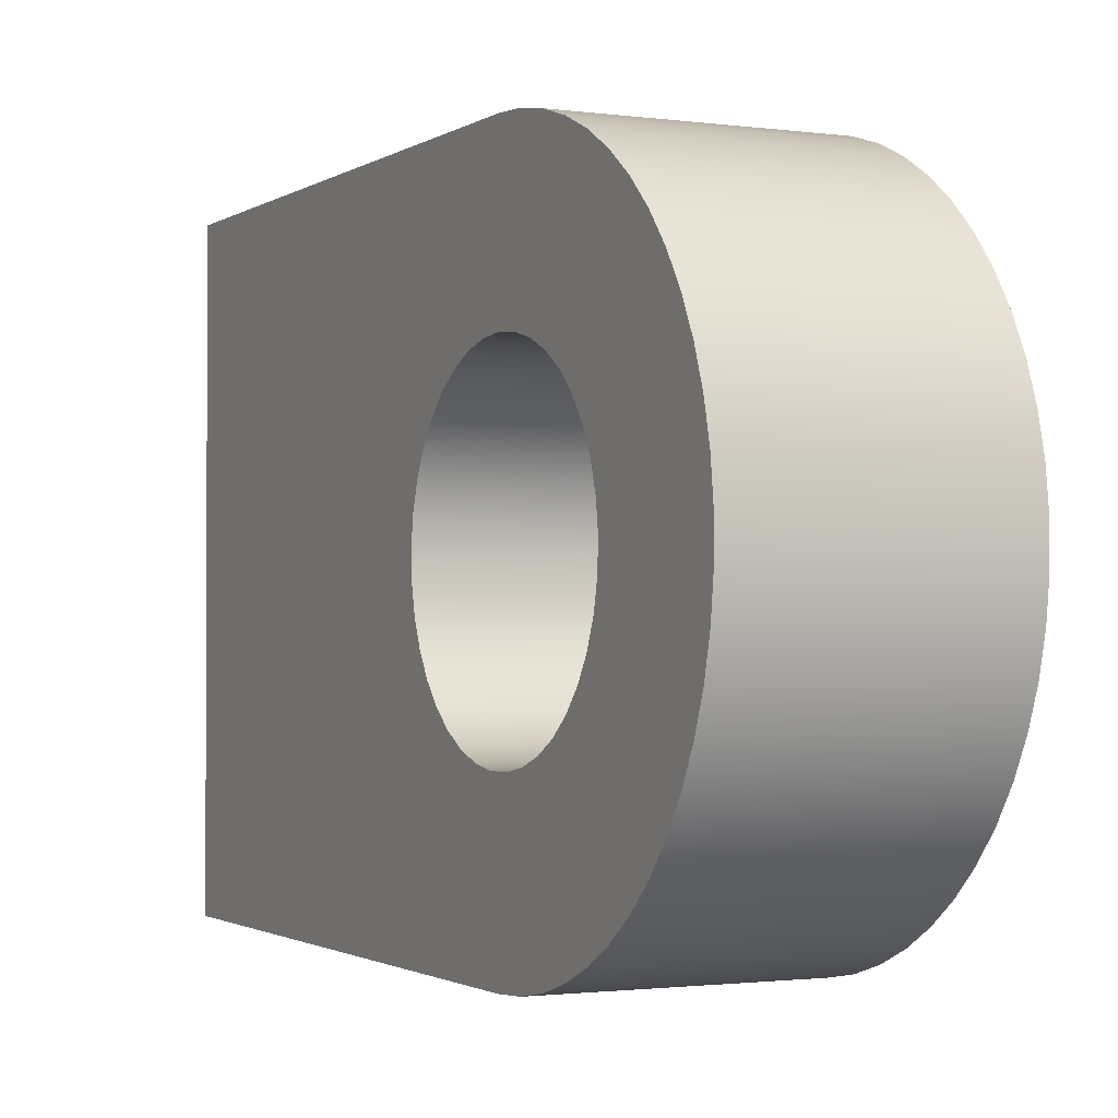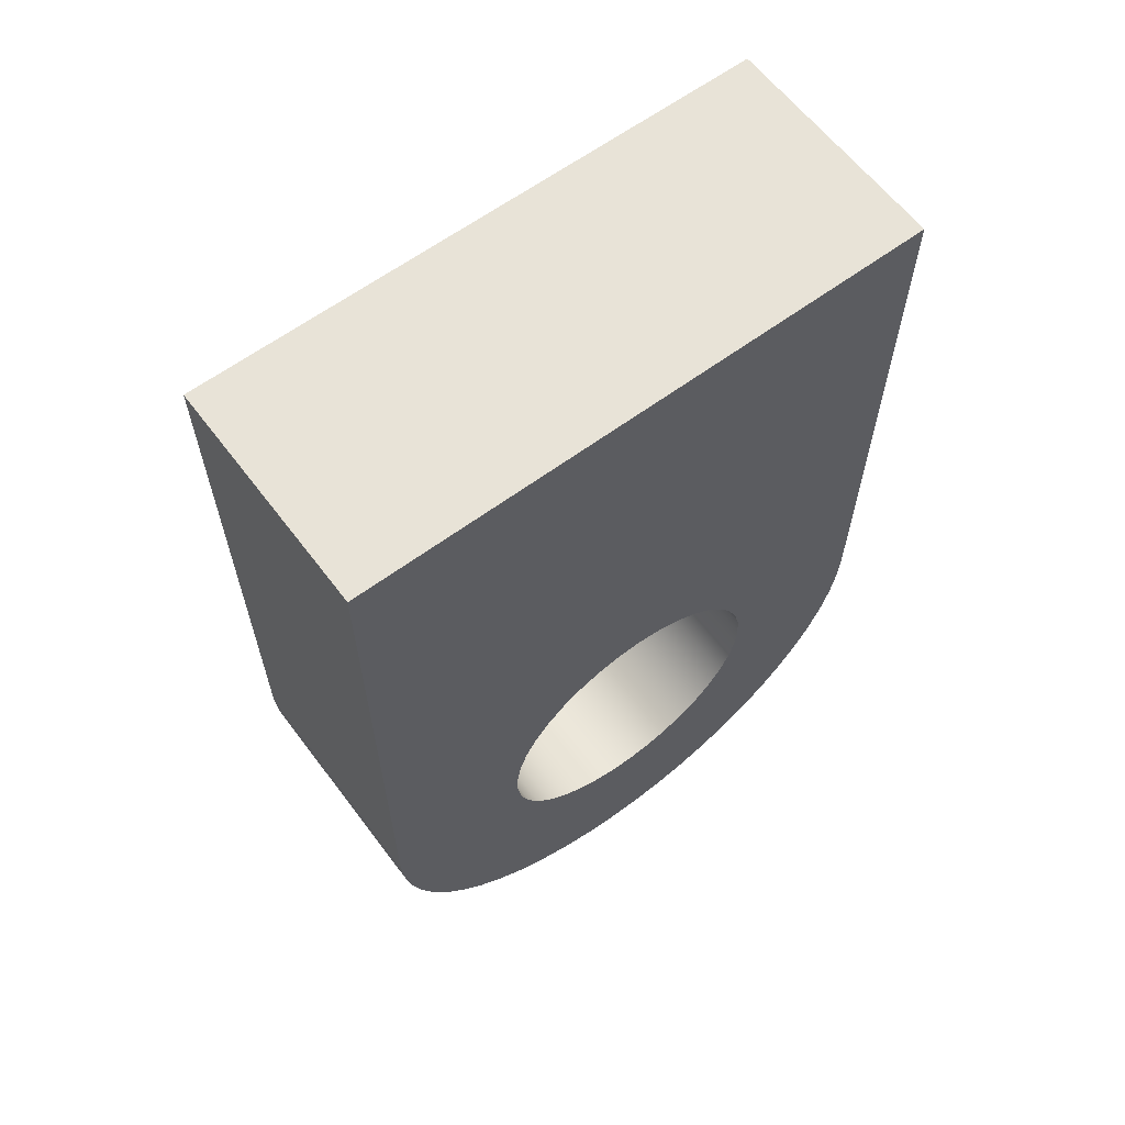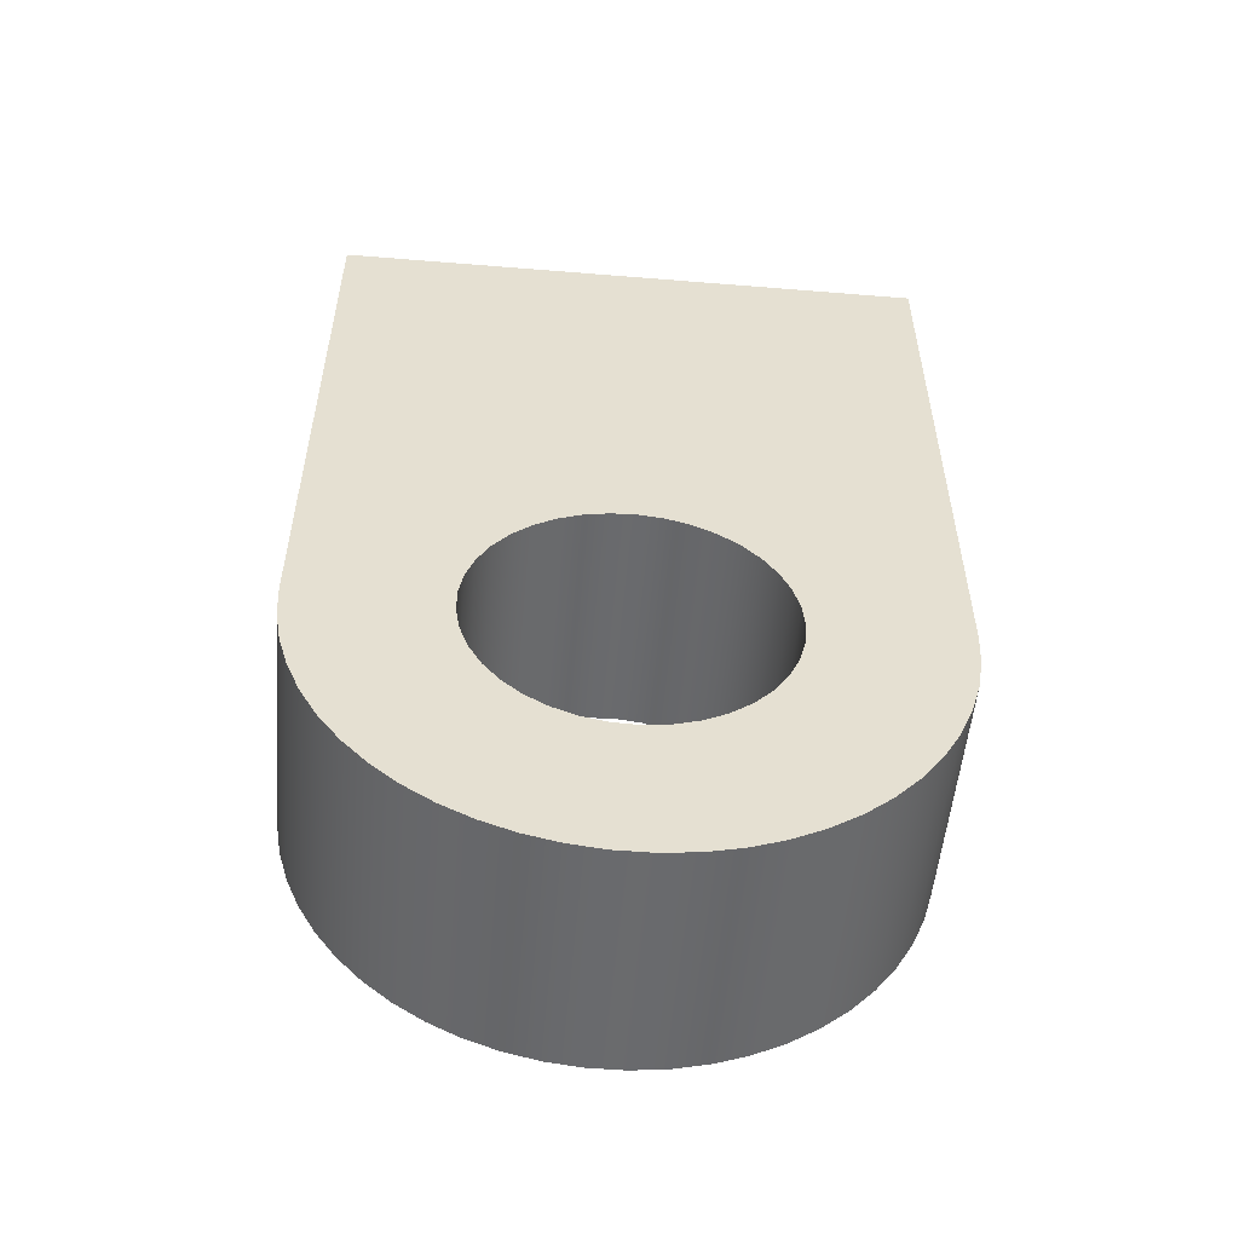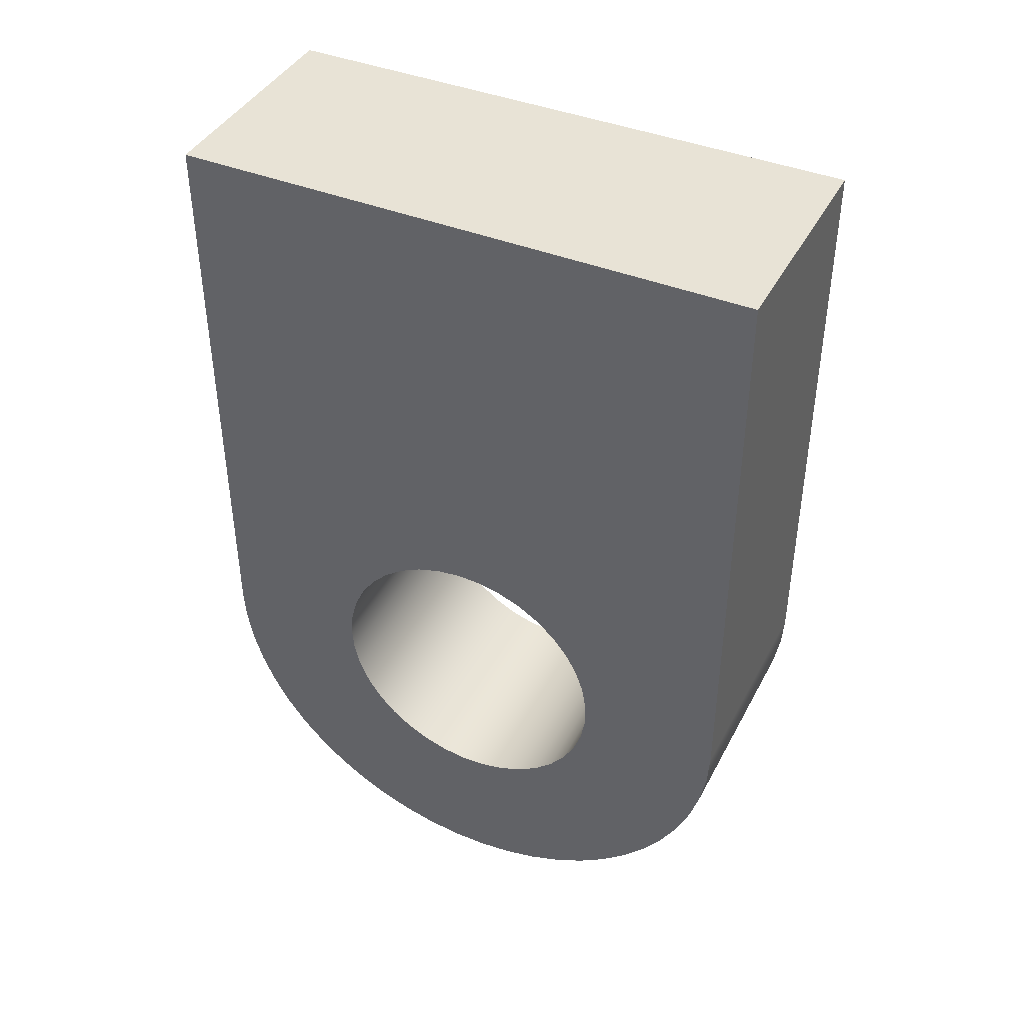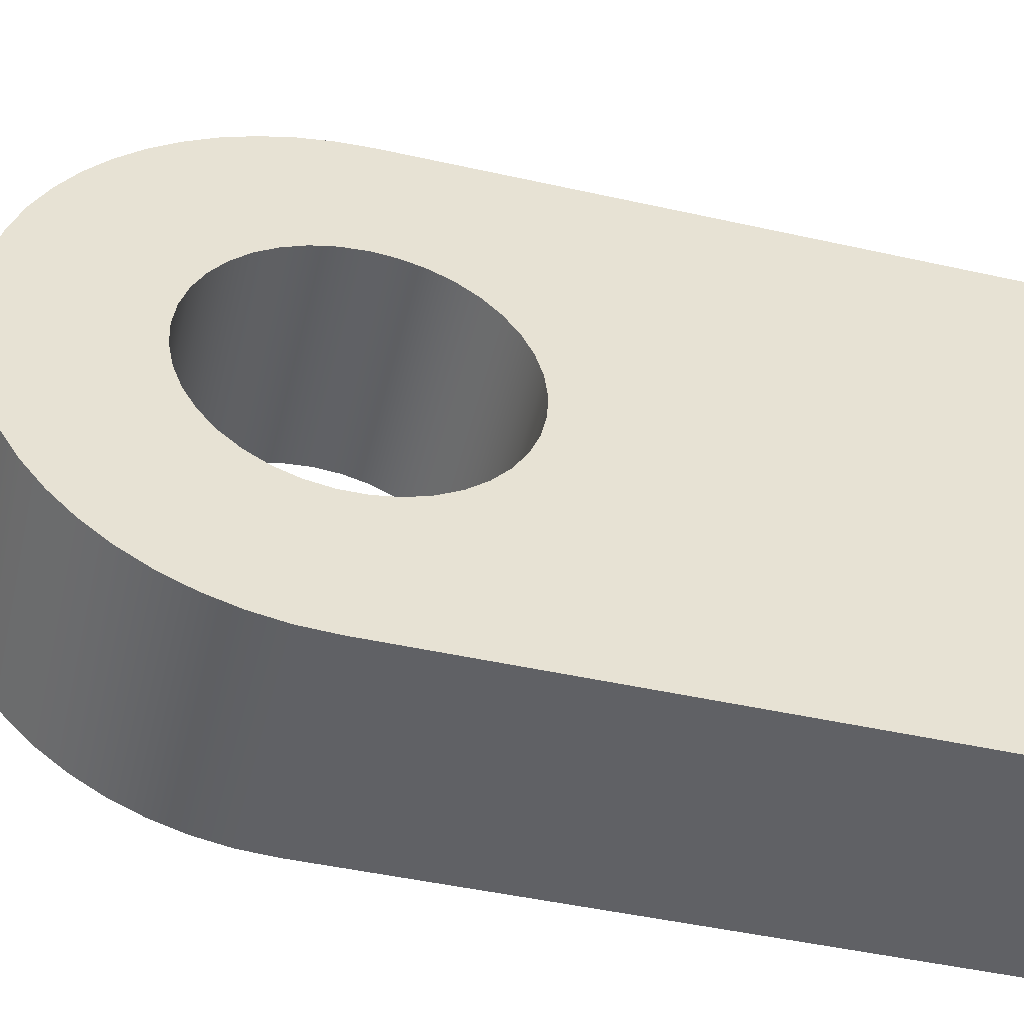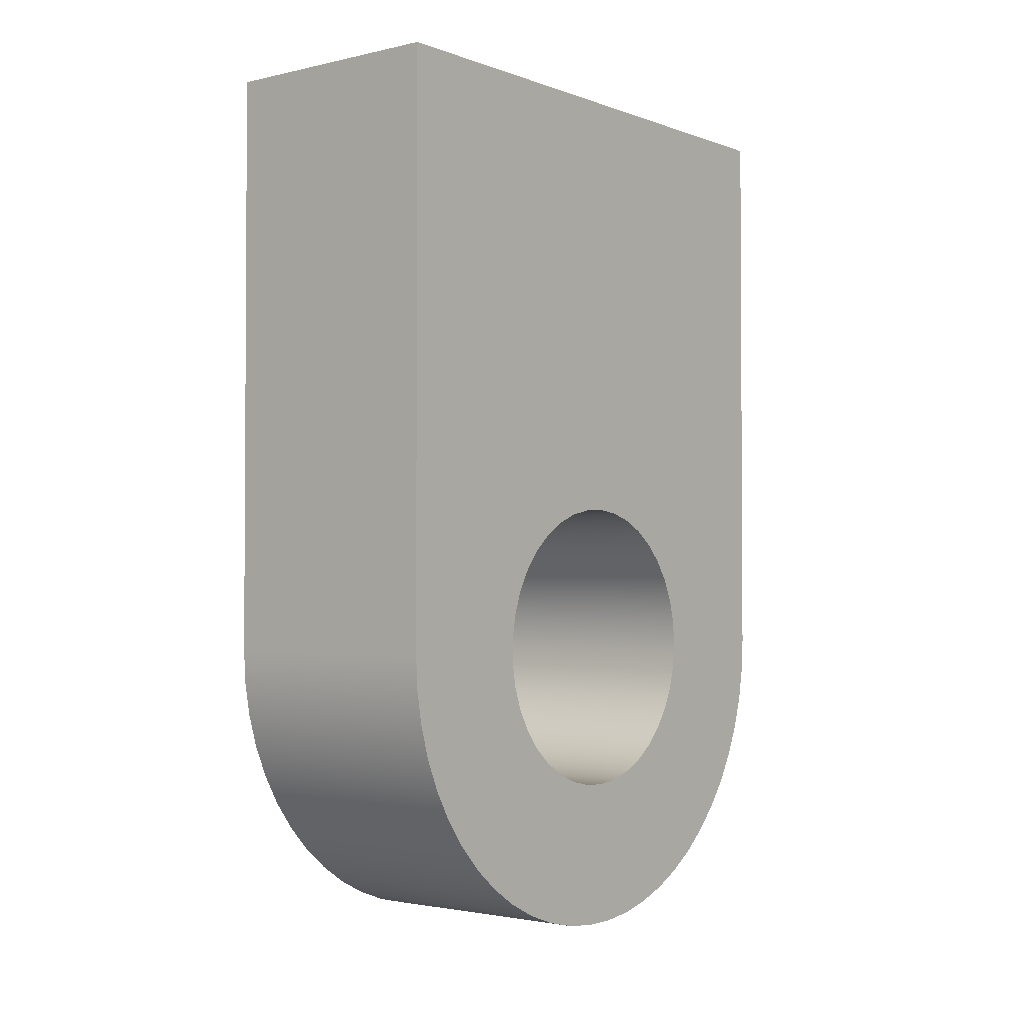
<metadata>
{"format":"obj","ext":"obj","renderer":"f3d","projection":"perspective","resolution":1024,"background":"white","views":[{"elev":-1.5,"azim":-26.2,"up":"+Z"},{"elev":61.8,"azim":-127.0,"up":"+Y"},{"elev":-53.2,"azim":-95.0,"up":"+Y"},{"elev":41.5,"azim":116.0,"up":"+Y"},{"elev":-48.4,"azim":76.1,"up":"+Z"},{"elev":-2.1,"azim":-141.5,"up":"+Y"}]}
</metadata>
<code>
v 4 -10 0.5
v 4 -10.42 0.464
v 4 -10.83 0.3572
v 4 -11.22 0.1825
v 4 -11.57 -0.05491
v 4 -11.88 -0.3483
v 4 -12.13 -0.6892
v 4 -12.32 -1.068
v 4 -12.44 -1.473
v 4 -12.5 -1.894
v 4 -12.48 -2.318
v 4 -12.39 -2.732
v 4 -12.23 -3.126
v 4 -12.01 -3.487
v 4 -11.73 -3.805
v 4 -11.4 -4.071
v 4 -11.03 -4.278
v 4 -10.63 -4.419
v 4 -10.21 -4.491
v 4 -9.788 -4.491
v 4 -9.37 -4.419
v 4 -8.97 -4.278
v 4 -8.6 -4.071
v 4 -8.27 -3.805
v 4 -7.99 -3.487
v 4 -7.768 -3.126
v 4 -7.61 -2.732
v 4 -7.52 -2.318
v 4 -7.502 -1.894
v 4 -7.556 -1.473
v 4 -7.68 -1.068
v 4 -7.871 -0.6892
v 4 -8.123 -0.3483
v 4 -8.429 -0.05491
v 4 -8.781 0.1825
v 4 -9.167 0.3572
v 4 -9.577 0.464
v 0 -10 0.5
v 0 -9.577 0.464
v 0 -9.167 0.3572
v 0 -8.781 0.1825
v 0 -8.429 -0.05491
v 0 -8.123 -0.3483
v 0 -7.871 -0.6892
v 0 -7.68 -1.068
v 0 -7.556 -1.473
v 0 -7.502 -1.894
v 0 -7.52 -2.318
v 0 -7.61 -2.732
v 0 -7.768 -3.126
v 0 -7.99 -3.487
v 0 -8.27 -3.805
v 0 -8.6 -4.071
v 0 -8.97 -4.278
v 0 -9.37 -4.419
v 0 -9.788 -4.491
v 0 -10.21 -4.491
v 0 -10.63 -4.419
v 0 -11.03 -4.278
v 0 -11.4 -4.071
v 0 -11.73 -3.805
v 0 -12.01 -3.487
v 0 -12.23 -3.126
v 0 -12.39 -2.732
v 0 -12.48 -2.318
v 0 -12.5 -1.894
v 0 -12.44 -1.473
v 0 -12.32 -1.068
v 0 -12.13 -0.6892
v 0 -11.88 -0.3483
v 0 -11.57 -0.05491
v 0 -11.22 0.1825
v 0 -10.83 0.3572
v 0 -10.42 0.464
v 4 -10 0.5
v 0 -10 0.5
v 0 -10 -7
v 0 0 -7
v 4 0 -7
v 4 -10 -7
v 0 -10 3
v 0 -10.58 2.966
v 0 -11.15 2.865
v 0 -11.71 2.698
v 0 -12.24 2.468
v 0 -12.75 2.177
v 0 -13.21 1.83
v 0 -13.64 1.431
v 0 -14.01 0.9858
v 0 -14.33 0.5
v 0 -14.59 -0.0196
v 0 -14.79 -0.566
v 0 -14.92 -1.132
v 0 -14.99 -1.709
v 0 -14.99 -2.291
v 0 -14.92 -2.868
v 0 -14.79 -3.434
v 0 -14.59 -3.98
v 0 -14.33 -4.5
v 0 -14.01 -4.986
v 0 -13.64 -5.431
v 0 -13.21 -5.83
v 0 -12.75 -6.177
v 0 -12.24 -6.468
v 0 -11.71 -6.698
v 0 -11.15 -6.865
v 0 -10.58 -6.966
v 0 -10 -7
v 4 -10 -7
v 4 -10.58 -6.966
v 4 -11.15 -6.865
v 4 -11.71 -6.698
v 4 -12.24 -6.468
v 4 -12.75 -6.177
v 4 -13.21 -5.83
v 4 -13.64 -5.431
v 4 -14.01 -4.986
v 4 -14.33 -4.5
v 4 -14.59 -3.98
v 4 -14.79 -3.434
v 4 -14.92 -2.868
v 4 -14.99 -2.291
v 4 -14.99 -1.709
v 4 -14.92 -1.132
v 4 -14.79 -0.566
v 4 -14.59 -0.0196
v 4 -14.33 0.5
v 4 -14.01 0.9858
v 4 -13.64 1.431
v 4 -13.21 1.83
v 4 -12.75 2.177
v 4 -12.24 2.468
v 4 -11.71 2.698
v 4 -11.15 2.865
v 4 -10.58 2.966
v 4 -10 3
v 0 0 3
v 0 -10 3
v 4 -10 3
v 4 0 3
v 0 0 -7
v 0 0 3
v 4 0 3
v 4 0 -7
v 4 -10 0.5
v 4 -9.577 0.464
v 4 -9.167 0.3572
v 4 -8.781 0.1825
v 4 -8.429 -0.05491
v 4 -8.123 -0.3483
v 4 -7.871 -0.6892
v 4 -7.68 -1.068
v 4 -7.556 -1.473
v 4 -7.502 -1.894
v 4 -7.52 -2.318
v 4 -7.61 -2.732
v 4 -7.768 -3.126
v 4 -7.99 -3.487
v 4 -8.27 -3.805
v 4 -8.6 -4.071
v 4 -8.97 -4.278
v 4 -9.37 -4.419
v 4 -9.788 -4.491
v 4 -10.21 -4.491
v 4 -10.63 -4.419
v 4 -11.03 -4.278
v 4 -11.4 -4.071
v 4 -11.73 -3.805
v 4 -12.01 -3.487
v 4 -12.23 -3.126
v 4 -12.39 -2.732
v 4 -12.48 -2.318
v 4 -12.5 -1.894
v 4 -12.44 -1.473
v 4 -12.32 -1.068
v 4 -12.13 -0.6892
v 4 -11.88 -0.3483
v 4 -11.57 -0.05491
v 4 -11.22 0.1825
v 4 -10.83 0.3572
v 4 -10.42 0.464
v 4 0 -7
v 4 0 3
v 4 -10 3
v 4 -10.58 2.966
v 4 -11.15 2.865
v 4 -11.71 2.698
v 4 -12.24 2.468
v 4 -12.75 2.177
v 4 -13.21 1.83
v 4 -13.64 1.431
v 4 -14.01 0.9858
v 4 -14.33 0.5
v 4 -14.59 -0.0196
v 4 -14.79 -0.566
v 4 -14.92 -1.132
v 4 -14.99 -1.709
v 4 -14.99 -2.291
v 4 -14.92 -2.868
v 4 -14.79 -3.434
v 4 -14.59 -3.98
v 4 -14.33 -4.5
v 4 -14.01 -4.986
v 4 -13.64 -5.431
v 4 -13.21 -5.83
v 4 -12.75 -6.177
v 4 -12.24 -6.468
v 4 -11.71 -6.698
v 4 -11.15 -6.865
v 4 -10.58 -6.966
v 4 -10 -7
v 0 -10 0.5
v 0 -10.42 0.464
v 0 -10.83 0.3572
v 0 -11.22 0.1825
v 0 -11.57 -0.05491
v 0 -11.88 -0.3483
v 0 -12.13 -0.6892
v 0 -12.32 -1.068
v 0 -12.44 -1.473
v 0 -12.5 -1.894
v 0 -12.48 -2.318
v 0 -12.39 -2.732
v 0 -12.23 -3.126
v 0 -12.01 -3.487
v 0 -11.73 -3.805
v 0 -11.4 -4.071
v 0 -11.03 -4.278
v 0 -10.63 -4.419
v 0 -10.21 -4.491
v 0 -9.788 -4.491
v 0 -9.37 -4.419
v 0 -8.97 -4.278
v 0 -8.6 -4.071
v 0 -8.27 -3.805
v 0 -7.99 -3.487
v 0 -7.768 -3.126
v 0 -7.61 -2.732
v 0 -7.52 -2.318
v 0 -7.502 -1.894
v 0 -7.556 -1.473
v 0 -7.68 -1.068
v 0 -7.871 -0.6892
v 0 -8.123 -0.3483
v 0 -8.429 -0.05491
v 0 -8.781 0.1825
v 0 -9.167 0.3572
v 0 -9.577 0.464
v 0 0 3
v 0 0 -7
v 0 -10 -7
v 0 -10.58 -6.966
v 0 -11.15 -6.865
v 0 -11.71 -6.698
v 0 -12.24 -6.468
v 0 -12.75 -6.177
v 0 -13.21 -5.83
v 0 -13.64 -5.431
v 0 -14.01 -4.986
v 0 -14.33 -4.5
v 0 -14.59 -3.98
v 0 -14.79 -3.434
v 0 -14.92 -2.868
v 0 -14.99 -2.291
v 0 -14.99 -1.709
v 0 -14.92 -1.132
v 0 -14.79 -0.566
v 0 -14.59 -0.0196
v 0 -14.33 0.5
v 0 -14.01 0.9858
v 0 -13.64 1.431
v 0 -13.21 1.83
v 0 -12.75 2.177
v 0 -12.24 2.468
v 0 -11.71 2.698
v 0 -11.15 2.865
v 0 -10.58 2.966
v 0 -10 3
g 74589d2e-e310-11ea-9dbe-54bf646e7e1f
f 2 74 1
f 1 74 76
f 75 38 37
f 37 38 39
f 37 39 36
f 36 39 40
f 36 40 35
f 35 40 41
f 35 41 34
f 34 41 42
f 34 42 33
f 33 42 43
f 33 43 32
f 32 43 44
f 32 44 31
f 31 44 45
f 31 45 30
f 30 45 46
f 30 46 29
f 29 46 47
f 29 47 28
f 28 47 48
f 28 48 27
f 27 48 49
f 27 49 26
f 26 49 50
f 26 50 25
f 25 50 51
f 25 51 24
f 24 51 52
f 24 52 23
f 23 52 53
f 23 53 22
f 22 53 54
f 22 54 21
f 21 54 55
f 21 55 20
f 20 55 56
f 20 56 19
f 19 56 57
f 19 57 18
f 18 57 58
f 18 58 17
f 17 58 59
f 17 59 16
f 16 59 60
f 16 60 15
f 15 60 61
f 15 61 14
f 14 61 62
f 14 62 13
f 13 62 63
f 13 63 12
f 12 63 64
f 12 64 11
f 11 64 65
f 11 65 10
f 10 65 66
f 10 66 9
f 9 66 67
f 9 67 8
f 8 67 68
f 8 68 7
f 7 68 69
f 7 69 6
f 6 69 70
f 6 70 5
f 5 70 71
f 5 71 4
f 4 71 72
f 4 72 3
f 3 72 73
f 3 73 2
f 2 73 74
g 7458c424-e310-11ea-a70a-54bf646e7e1f
f 77 78 80
f 80 78 79
g 74591252-e310-11ea-aafd-54bf646e7e1f
f 136 81 135
f 135 81 82
f 135 82 134
f 134 82 83
f 134 83 133
f 133 83 84
f 133 84 132
f 132 84 85
f 132 85 131
f 131 85 86
f 131 86 130
f 130 86 87
f 130 87 129
f 129 87 88
f 129 88 128
f 128 88 89
f 128 89 127
f 127 89 90
f 127 90 126
f 126 90 91
f 126 91 125
f 125 91 92
f 125 92 124
f 124 92 93
f 124 93 123
f 123 93 94
f 123 94 122
f 122 94 95
f 122 95 121
f 121 95 96
f 121 96 120
f 120 96 97
f 120 97 119
f 119 97 98
f 119 98 118
f 118 98 99
f 118 99 117
f 117 99 100
f 117 100 116
f 116 100 101
f 116 101 115
f 115 101 102
f 115 102 114
f 114 102 103
f 114 103 113
f 113 103 104
f 113 104 112
f 112 104 105
f 112 105 111
f 111 105 106
f 111 106 110
f 110 106 107
f 110 107 109
f 109 107 108
g 7459396c-e310-11ea-96f0-54bf646e7e1f
f 137 138 140
f 140 138 139
g 74596092-e310-11ea-be17-54bf646e7e1f
f 141 142 144
f 144 142 143
g 7459ae8a-e310-11ea-ae3e-54bf646e7e1f
f 146 184 145
f 145 184 185
f 145 185 186
f 146 147 184
f 184 147 148
f 184 148 183
f 183 148 149
f 183 149 150
f 150 151 183
f 183 151 152
f 183 152 153
f 153 154 183
f 183 154 182
f 182 154 155
f 182 155 156
f 156 157 182
f 182 157 158
f 182 158 159
f 159 160 182
f 182 160 211
f 211 160 161
f 211 161 162
f 162 163 211
f 211 163 164
f 211 164 210
f 210 164 209
f 209 164 208
f 208 164 165
f 208 165 207
f 207 165 206
f 206 165 166
f 206 166 205
f 205 166 204
f 204 166 167
f 204 167 203
f 203 167 168
f 203 168 202
f 202 168 169
f 202 169 201
f 201 169 170
f 201 170 200
f 200 170 171
f 200 171 199
f 199 171 172
f 199 172 198
f 198 172 173
f 198 173 197
f 197 173 174
f 197 174 196
f 196 174 175
f 196 175 195
f 195 175 176
f 195 176 194
f 194 176 177
f 194 177 193
f 193 177 178
f 193 178 192
f 192 178 191
f 191 178 179
f 191 179 190
f 190 179 180
f 190 180 189
f 189 180 188
f 188 180 181
f 188 181 187
f 187 181 186
f 186 181 145
g 7459fc9a-e310-11ea-acdd-54bf646e7e1f
f 213 276 212
f 212 276 277
f 212 277 278
f 214 274 213
f 213 274 275
f 213 275 276
f 215 272 214
f 214 272 273
f 214 273 274
f 272 215 271
f 271 215 216
f 271 216 270
f 270 216 269
f 269 216 217
f 269 217 268
f 268 217 218
f 268 218 267
f 267 218 219
f 267 219 266
f 266 219 220
f 266 220 265
f 265 220 221
f 265 221 264
f 264 221 222
f 264 222 263
f 263 222 223
f 263 223 262
f 262 223 224
f 262 224 261
f 261 224 225
f 261 225 260
f 260 225 226
f 260 226 259
f 259 226 227
f 259 227 258
f 258 227 228
f 258 228 257
f 257 228 256
f 256 228 229
f 256 229 255
f 255 229 254
f 254 229 230
f 254 230 253
f 253 230 252
f 252 230 251
f 251 230 231
f 251 231 232
f 232 233 251
f 251 233 234
f 251 234 250
f 250 234 235
f 250 235 236
f 236 237 250
f 250 237 238
f 250 238 239
f 239 240 250
f 250 240 249
f 249 240 241
f 249 241 242
f 242 243 249
f 249 243 244
f 249 244 245
f 245 246 249
f 249 246 278
f 278 246 247
f 278 247 248
f 248 212 278

</code>
